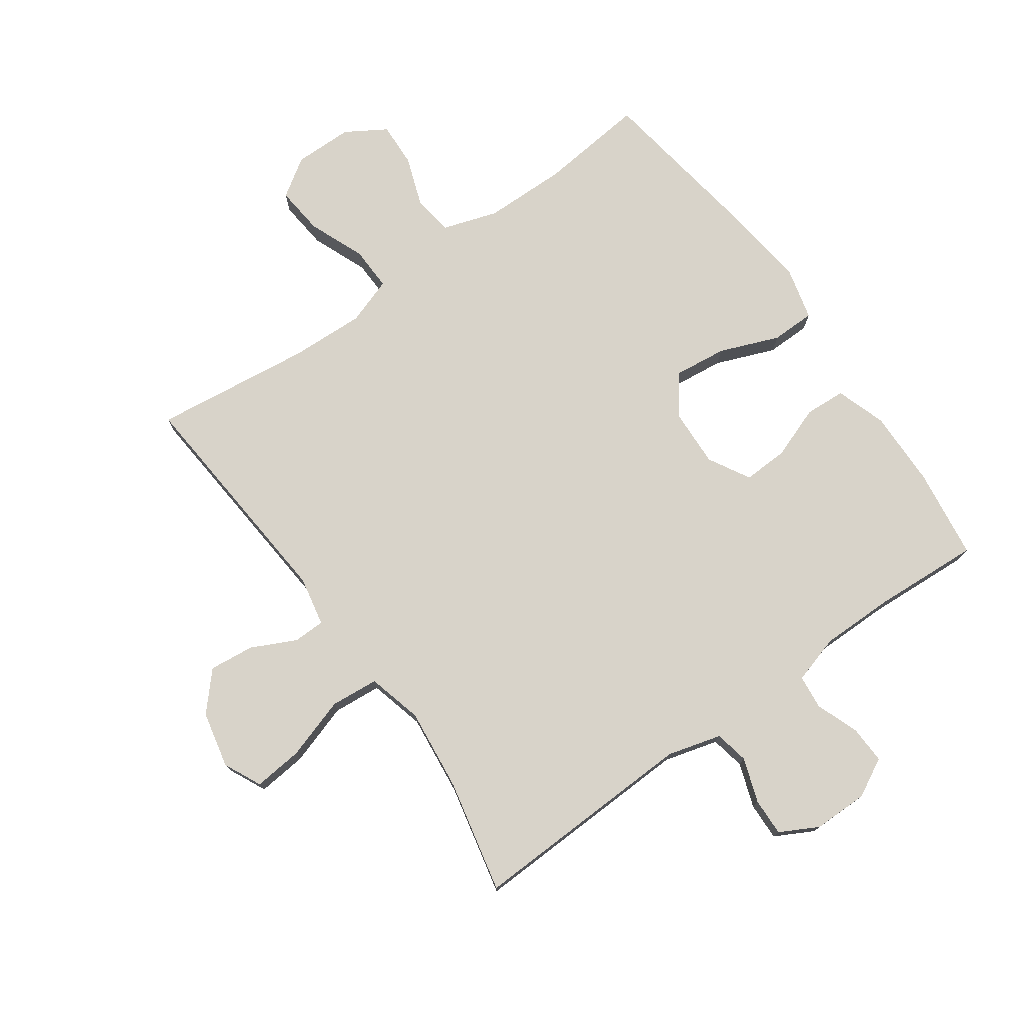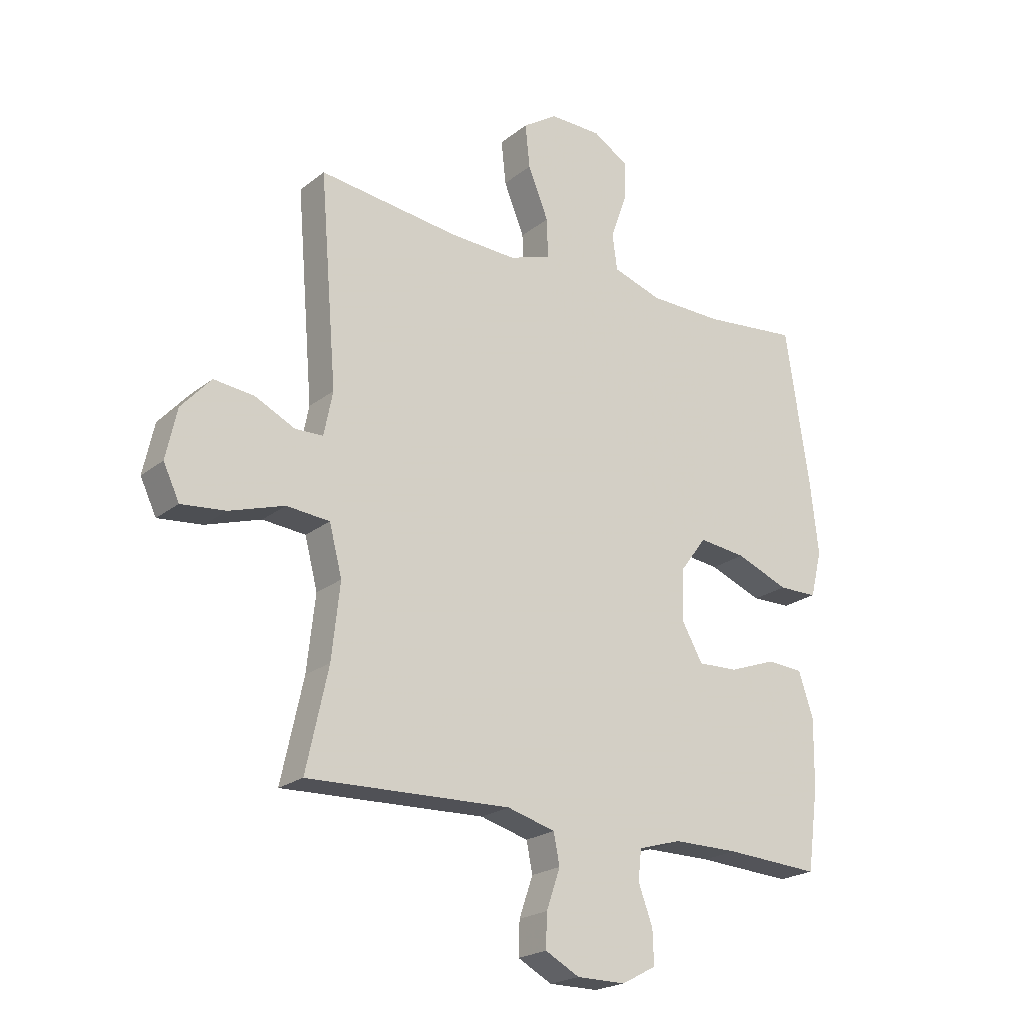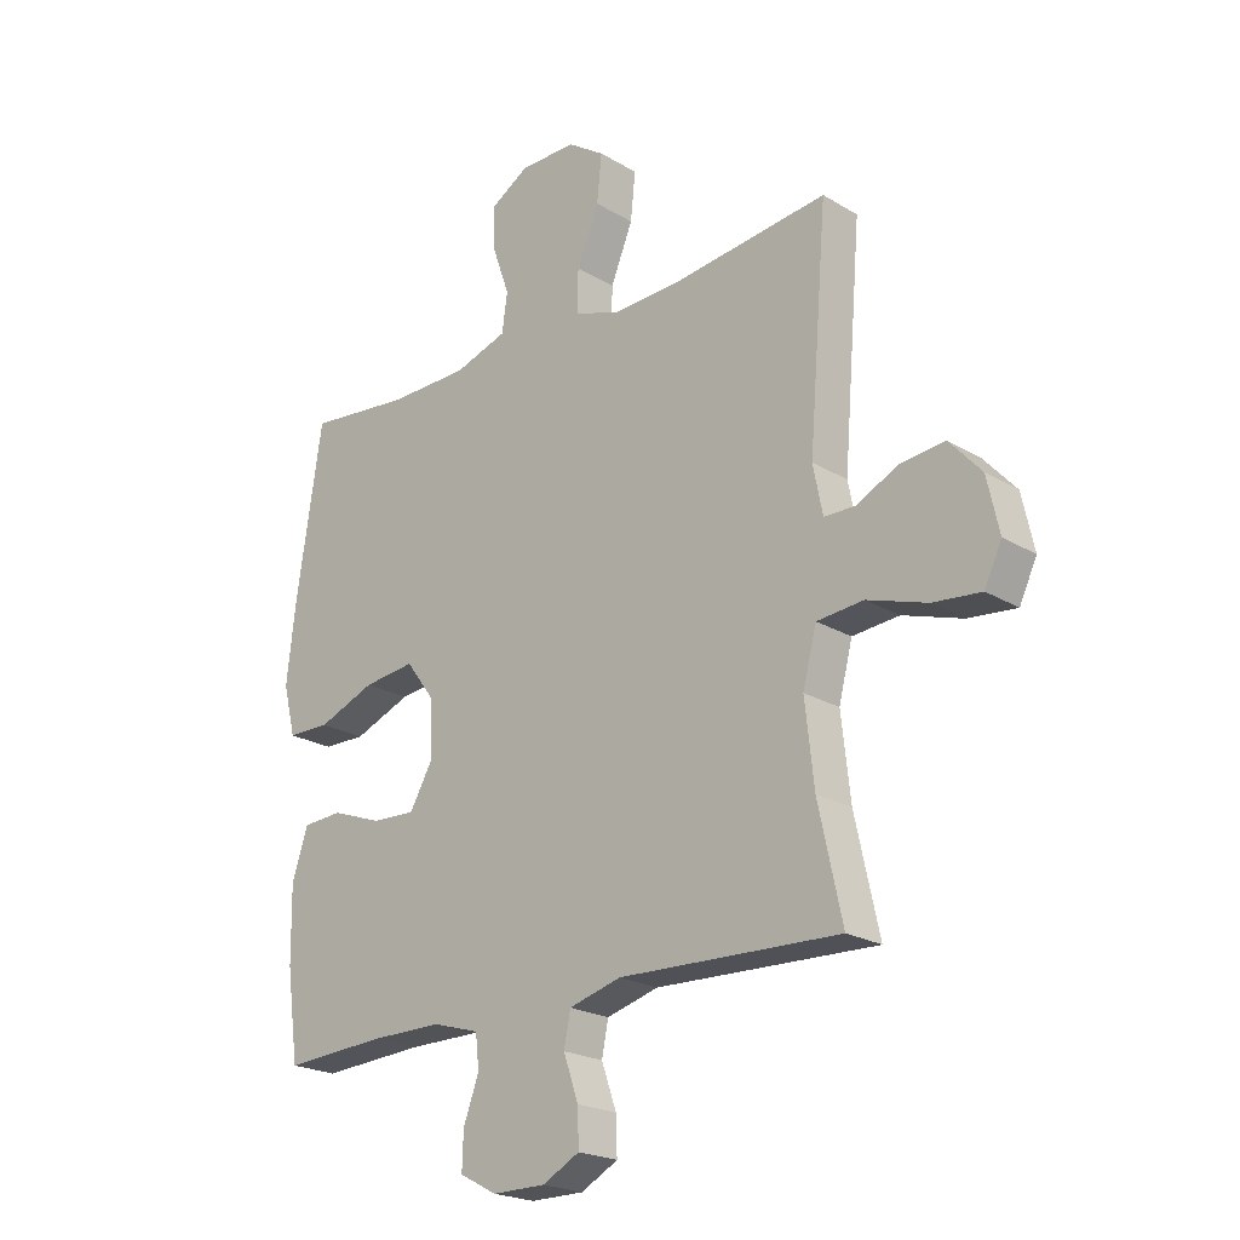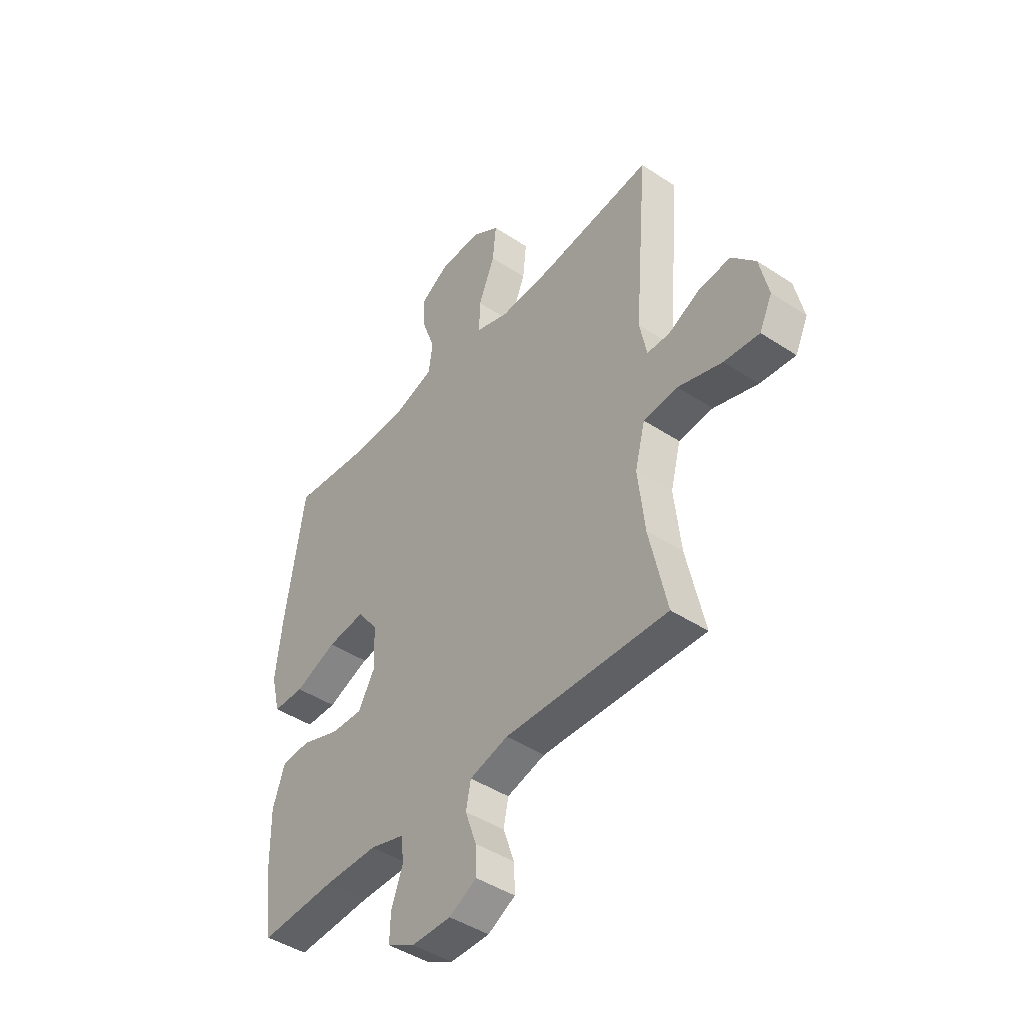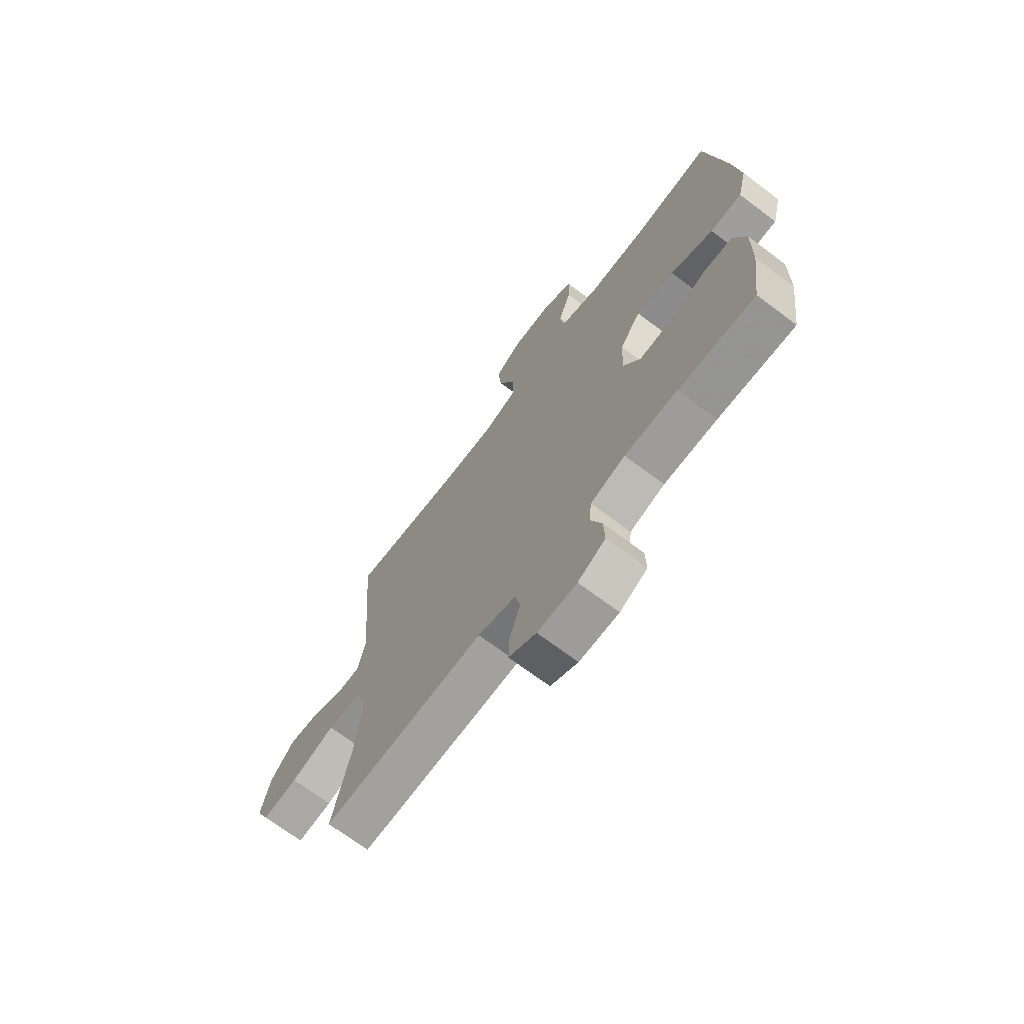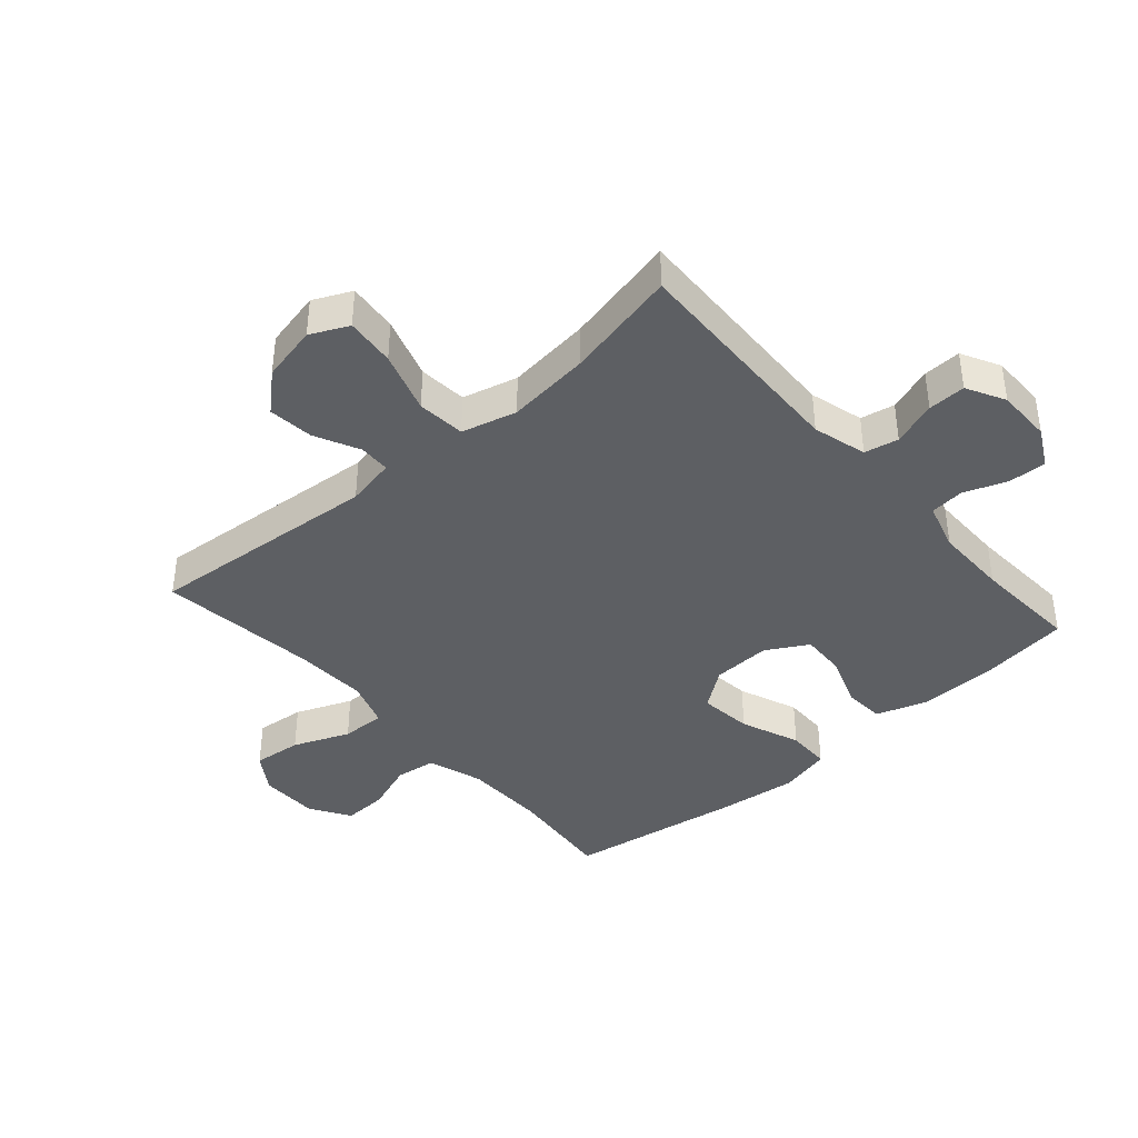
<metadata>
{"format":"obj","ext":"obj","renderer":"f3d","projection":"perspective","resolution":1024,"background":"white","views":[{"elev":75.9,"azim":144.6,"up":"+Y"},{"elev":-21.7,"azim":143.5,"up":"+Z"},{"elev":-21.8,"azim":43.6,"up":"+Z"},{"elev":-44.3,"azim":52.3,"up":"+Z"},{"elev":-70.2,"azim":-126.9,"up":"+Z"},{"elev":-40.1,"azim":131.2,"up":"+Y"}]}
</metadata>
<code>
v -0.5 0.07 -0.5
v -0.52 0.07 -0.353
v -0.522 0.07 -0.228
v -0.495 0.07 -0.147
v -0.429 0.07 -0.143
v -0.344 0.07 -0.174
v -0.271 0.07 -0.177
v -0.233 0.07 -0.11
v -0.237 0.07 -0.015
v -0.284 0.07 0.048
v -0.37 0.07 0.038
v -0.466 0.07 0
v -0.537 0.07 0.001
v -0.558 0.07 0.085
v -0.543 0.07 0.217
v -0.5 0.07 0.5
v -0.327 0.07 0.482
v -0.193 0.07 0.484
v -0.104 0.07 0.513
v -0.095 0.07 0.578
v -0.124 0.07 0.659
v -0.127 0.07 0.731
v -0.062 0.07 0.771
v 0.033 0.07 0.772
v 0.095 0.07 0.731
v 0.087 0.07 0.652
v 0.05 0.07 0.561
v 0.048 0.07 0.49
v 0.124 0.07 0.464
v 0.245 0.07 0.469
v 0.5 0.07 0.5
v 0.469 0.07 0.123
v 0.485 0.07 0.043
v 0.536 0.07 0.042
v 0.608 0.07 0.077
v 0.681 0.07 0.085
v 0.735 0.07 0.025
v 0.755 0.07 -0.066
v 0.726 0.07 -0.127
v 0.646 0.07 -0.119
v 0.546 0.07 -0.087
v 0.468 0.07 -0.094
v 0.445 0.07 -0.183
v 0.46 0.07 -0.318
v 0.5 0.07 -0.5
v 0.131 0.07 -0.487
v 0.044 0.07 -0.511
v 0.033 0.07 -0.566
v 0.058 0.07 -0.638
v 0.06 0.07 -0.699
v -0.002 0.07 -0.732
v -0.091 0.07 -0.732
v -0.153 0.07 -0.699
v -0.151 0.07 -0.638
v -0.125 0.07 -0.568
v -0.131 0.07 -0.513
v -0.209 0.07 -0.49
v -0.328 0.07 -0.49
v -0.5 0 -0.5
v -0.52 0 -0.353
v -0.522 0 -0.228
v -0.495 0 -0.147
v -0.429 0 -0.143
v -0.344 0 -0.174
v -0.271 0 -0.177
v -0.233 0 -0.11
v -0.237 0 -0.015
v -0.284 0 0.048
v -0.37 0 0.038
v -0.466 0 0
v -0.537 0 0.001
v -0.558 0 0.085
v -0.543 0 0.217
v -0.5 0 0.5
v -0.327 0 0.482
v -0.193 0 0.484
v -0.104 0 0.513
v -0.095 0 0.578
v -0.124 0 0.659
v -0.127 0 0.731
v -0.062 0 0.771
v 0.033 0 0.772
v 0.095 0 0.731
v 0.087 0 0.652
v 0.05 0 0.561
v 0.048 0 0.49
v 0.124 0 0.464
v 0.245 0 0.469
v 0.5 0 0.5
v 0.469 0 0.123
v 0.485 0 0.043
v 0.536 0 0.042
v 0.608 0 0.077
v 0.681 0 0.085
v 0.735 0 0.025
v 0.755 0 -0.066
v 0.726 0 -0.127
v 0.646 0 -0.119
v 0.546 0 -0.087
v 0.468 0 -0.094
v 0.445 0 -0.183
v 0.46 0 -0.318
v 0.5 0 -0.5
v 0.131 0 -0.487
v 0.044 0 -0.511
v 0.033 0 -0.566
v 0.058 0 -0.638
v 0.06 0 -0.699
v -0.002 0 -0.732
v -0.091 0 -0.732
v -0.153 0 -0.699
v -0.151 0 -0.638
v -0.125 0 -0.568
v -0.131 0 -0.513
v -0.209 0 -0.49
v -0.328 0 -0.49
f 52 53 54 55
f 52 55 56
f 51 52 56
f 48 49 50 51
f 47 48 51 56
f 46 47 56 57
f 44 45 46
f 43 44 46 57
f 38 39 40 41
f 38 41 42
f 37 38 42
f 34 35 36 37
f 33 34 37 42
f 32 33 42 43
f 30 31 32
f 29 30 32 43
f 24 25 26 27
f 24 27 28
f 23 24 28
f 20 21 22 23
f 19 20 23 28
f 18 19 28 29
f 14 15 16 17
f 11 12 13 14
f 10 11 14 17
f 9 10 17 18
f 3 4 5 6
f 3 6 7
f 58 1 2 3
f 58 3 7
f 57 58 7 8
f 18 29 43 57
f 8 9 18 57
f 113 112 111 110
f 114 113 110
f 114 110 109
f 109 108 107 106
f 114 109 106 105
f 115 114 105 104
f 104 103 102
f 115 104 102 101
f 99 98 97 96
f 100 99 96
f 100 96 95
f 95 94 93 92
f 100 95 92 91
f 101 100 91 90
f 90 89 88
f 101 90 88 87
f 85 84 83 82
f 86 85 82
f 86 82 81
f 81 80 79 78
f 86 81 78 77
f 87 86 77 76
f 75 74 73 72
f 72 71 70 69
f 75 72 69 68
f 76 75 68 67
f 64 63 62 61
f 65 64 61
f 61 60 59 116
f 65 61 116
f 66 65 116 115
f 115 101 87 76
f 115 76 67 66
f 1 59 60 2
f 2 60 61 3
f 3 61 62 4
f 4 62 63 5
f 5 63 64 6
f 6 64 65 7
f 7 65 66 8
f 8 66 67 9
f 9 67 68 10
f 10 68 69 11
f 11 69 70 12
f 12 70 71 13
f 13 71 72 14
f 14 72 73 15
f 15 73 74 16
f 16 74 75 17
f 17 75 76 18
f 18 76 77 19
f 19 77 78 20
f 20 78 79 21
f 21 79 80 22
f 22 80 81 23
f 23 81 82 24
f 24 82 83 25
f 25 83 84 26
f 26 84 85 27
f 27 85 86 28
f 28 86 87 29
f 29 87 88 30
f 30 88 89 31
f 31 89 90 32
f 32 90 91 33
f 33 91 92 34
f 34 92 93 35
f 35 93 94 36
f 36 94 95 37
f 37 95 96 38
f 38 96 97 39
f 39 97 98 40
f 40 98 99 41
f 41 99 100 42
f 42 100 101 43
f 43 101 102 44
f 44 102 103 45
f 45 103 104 46
f 46 104 105 47
f 47 105 106 48
f 48 106 107 49
f 49 107 108 50
f 50 108 109 51
f 51 109 110 52
f 52 110 111 53
f 53 111 112 54
f 54 112 113 55
f 55 113 114 56
f 56 114 115 57
f 57 115 116 58
f 58 116 59 1

</code>
